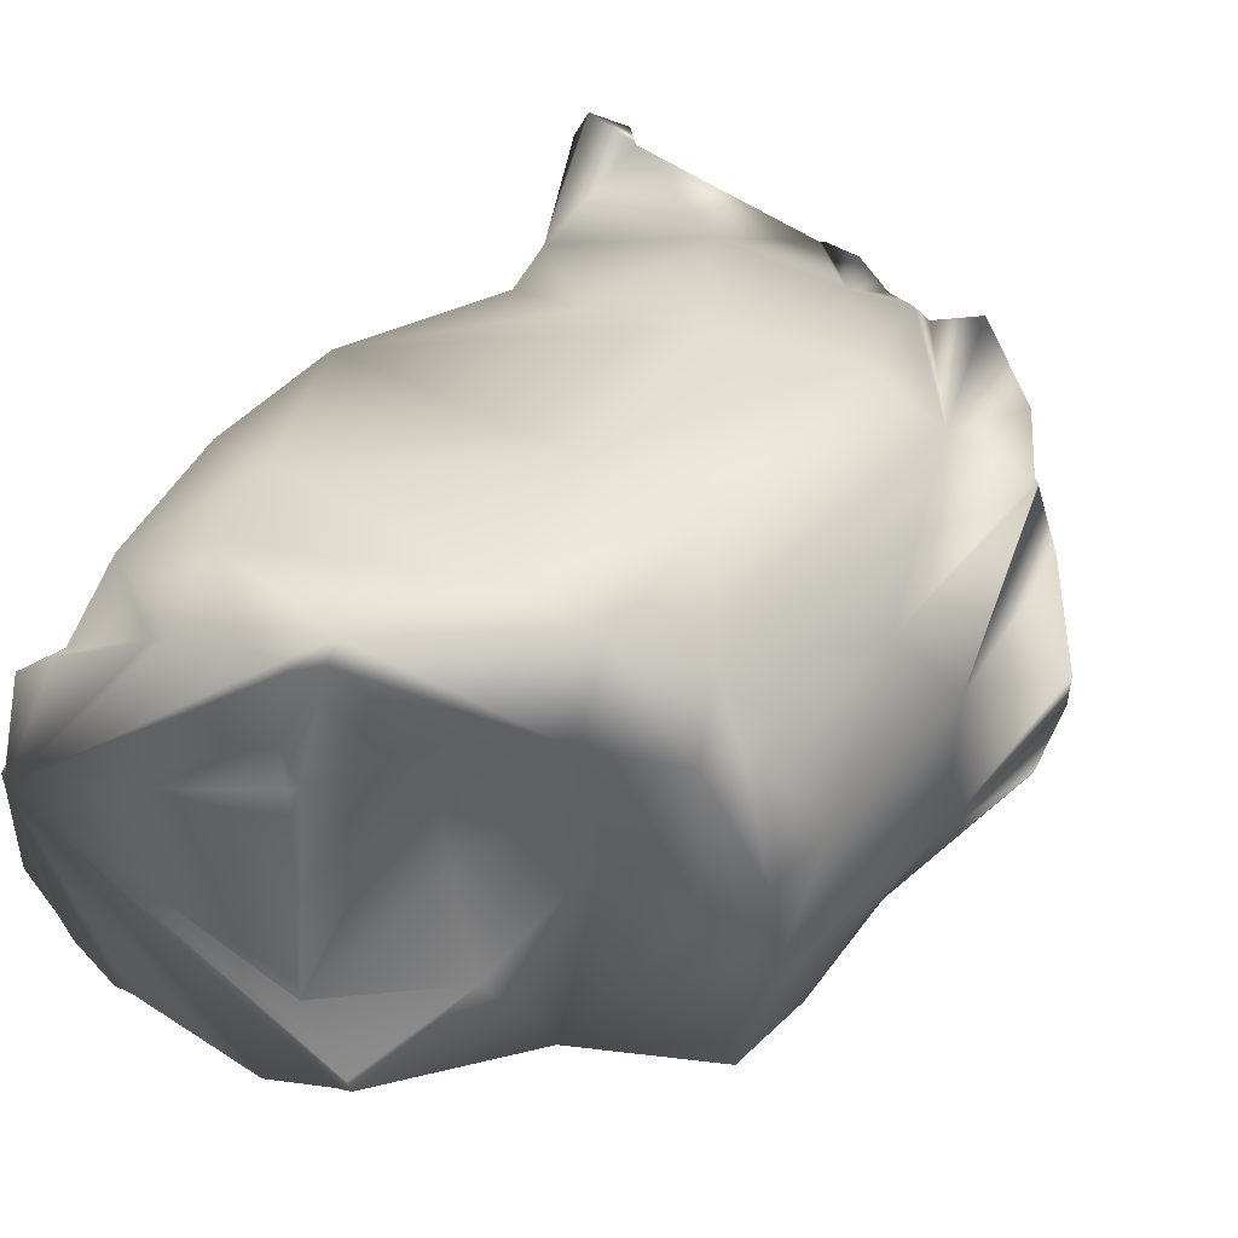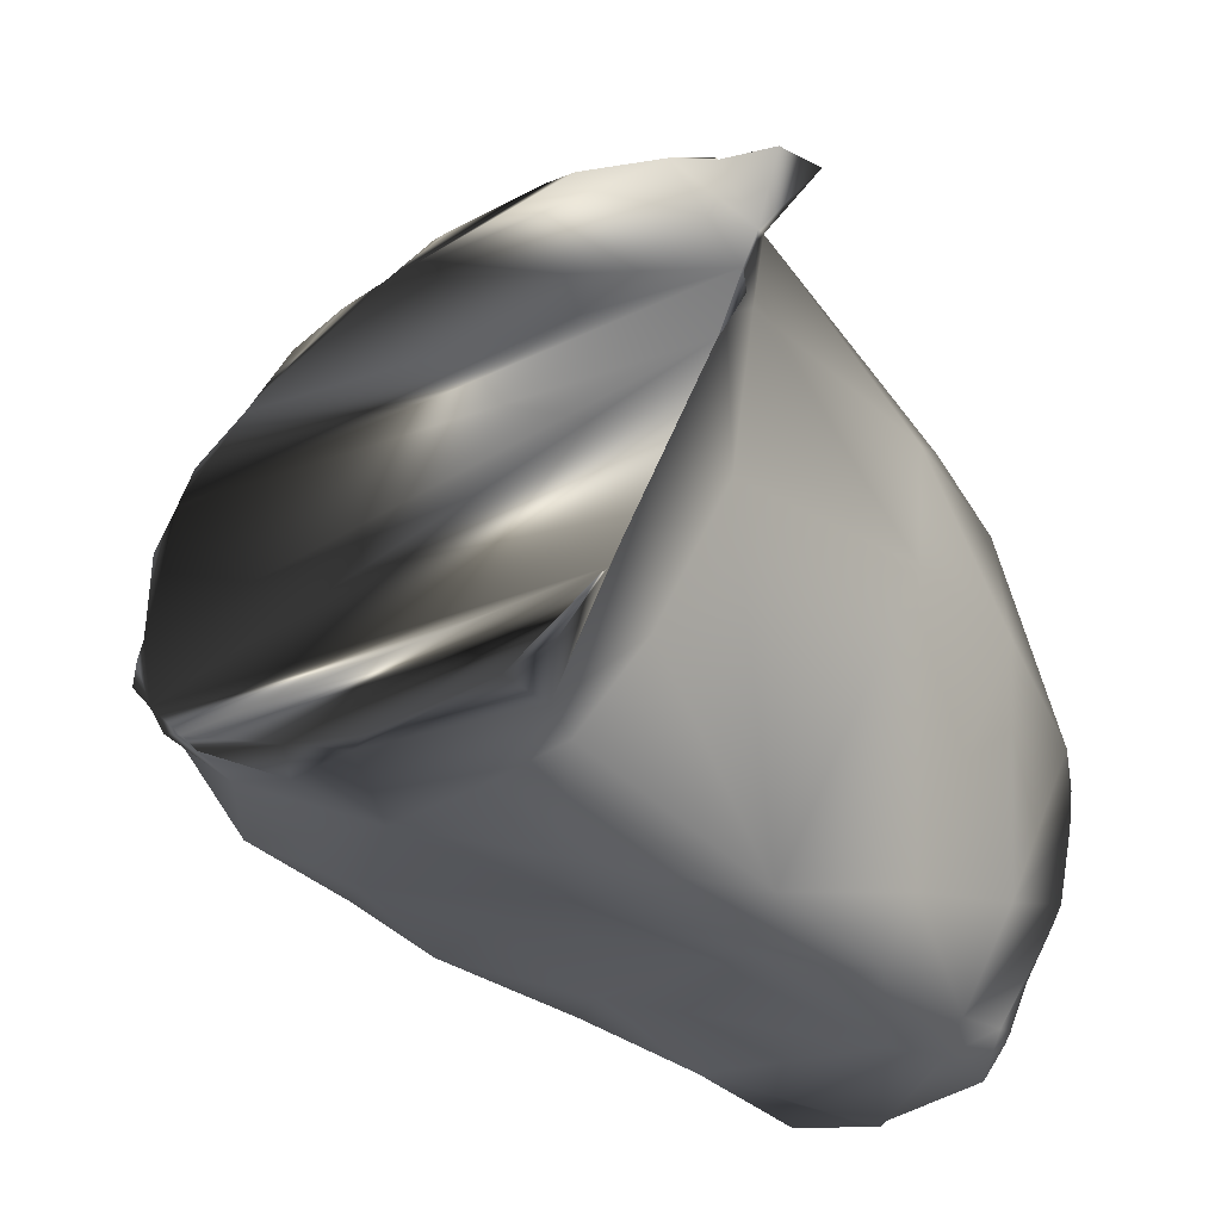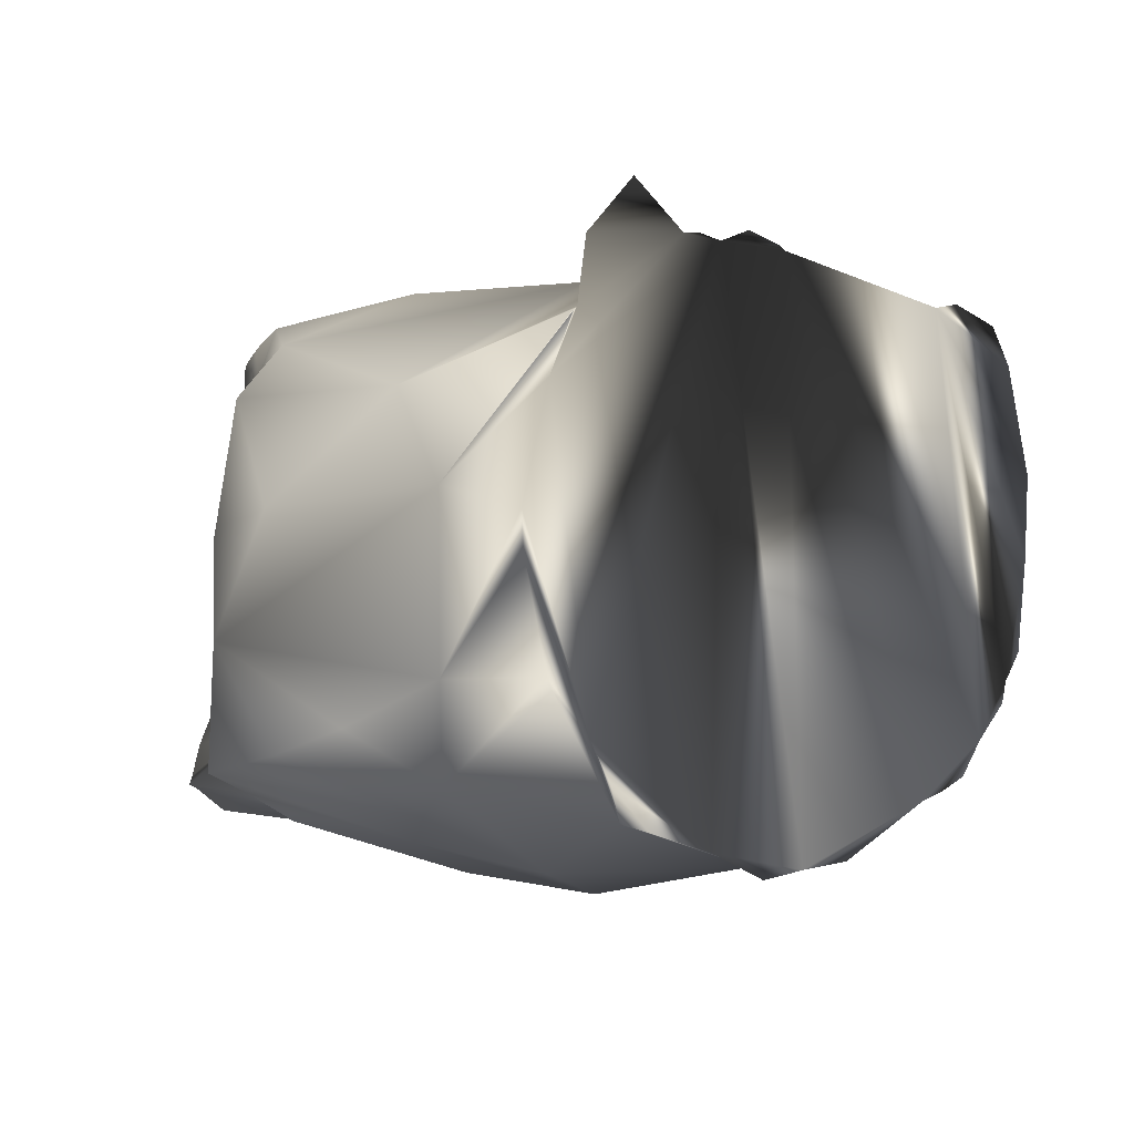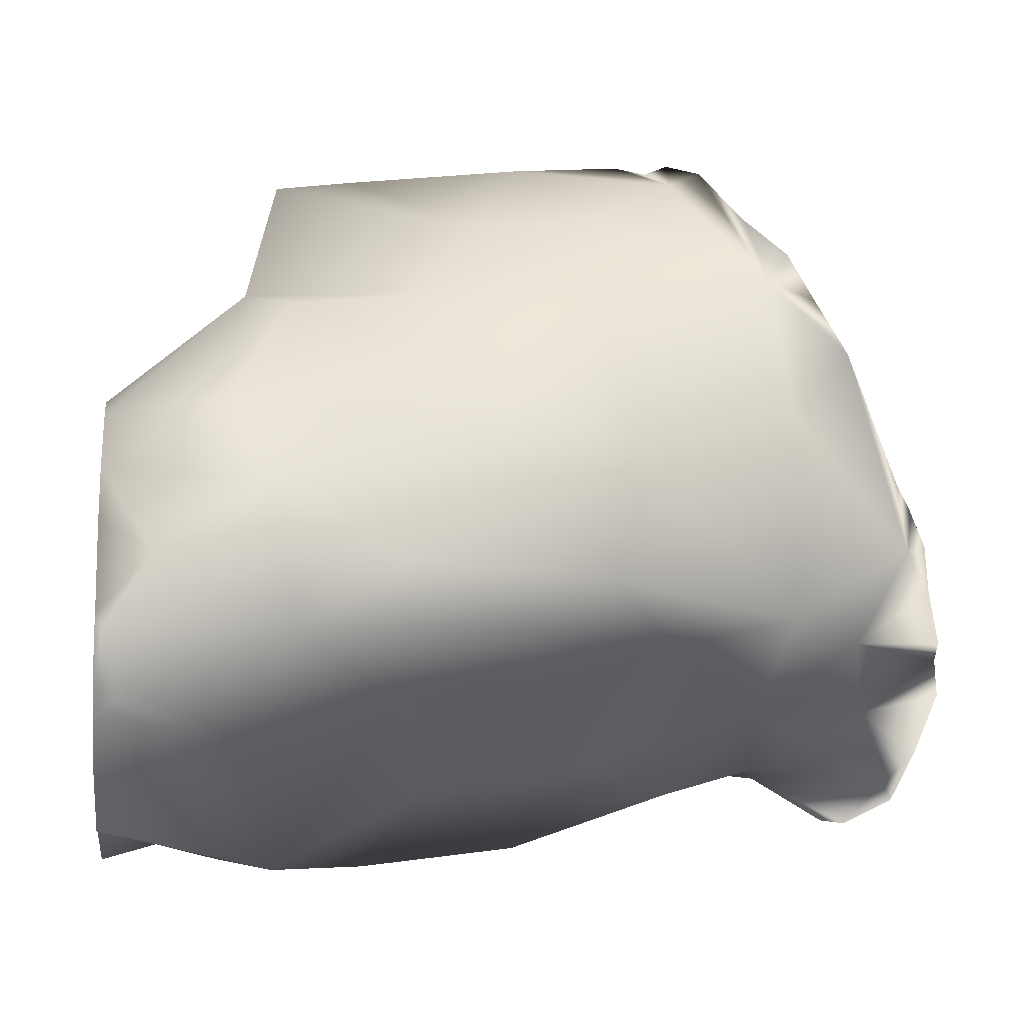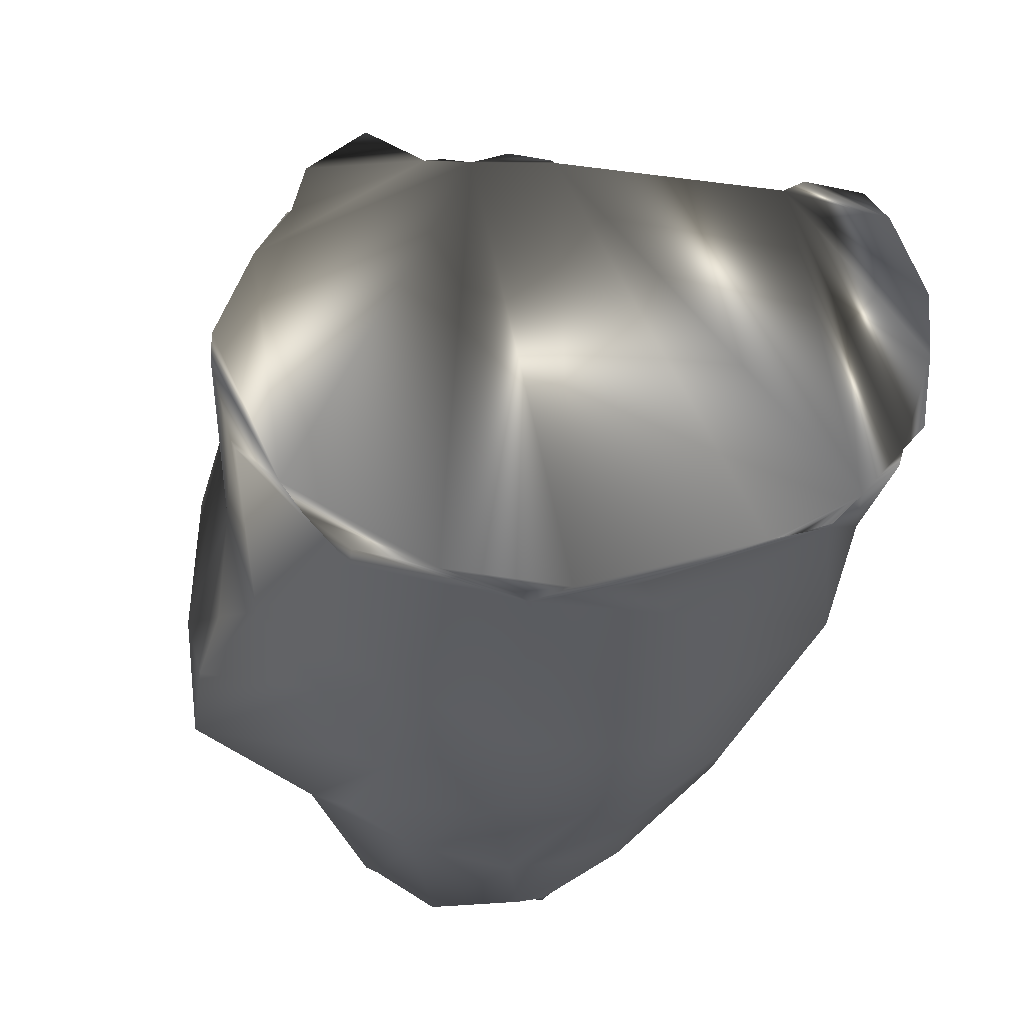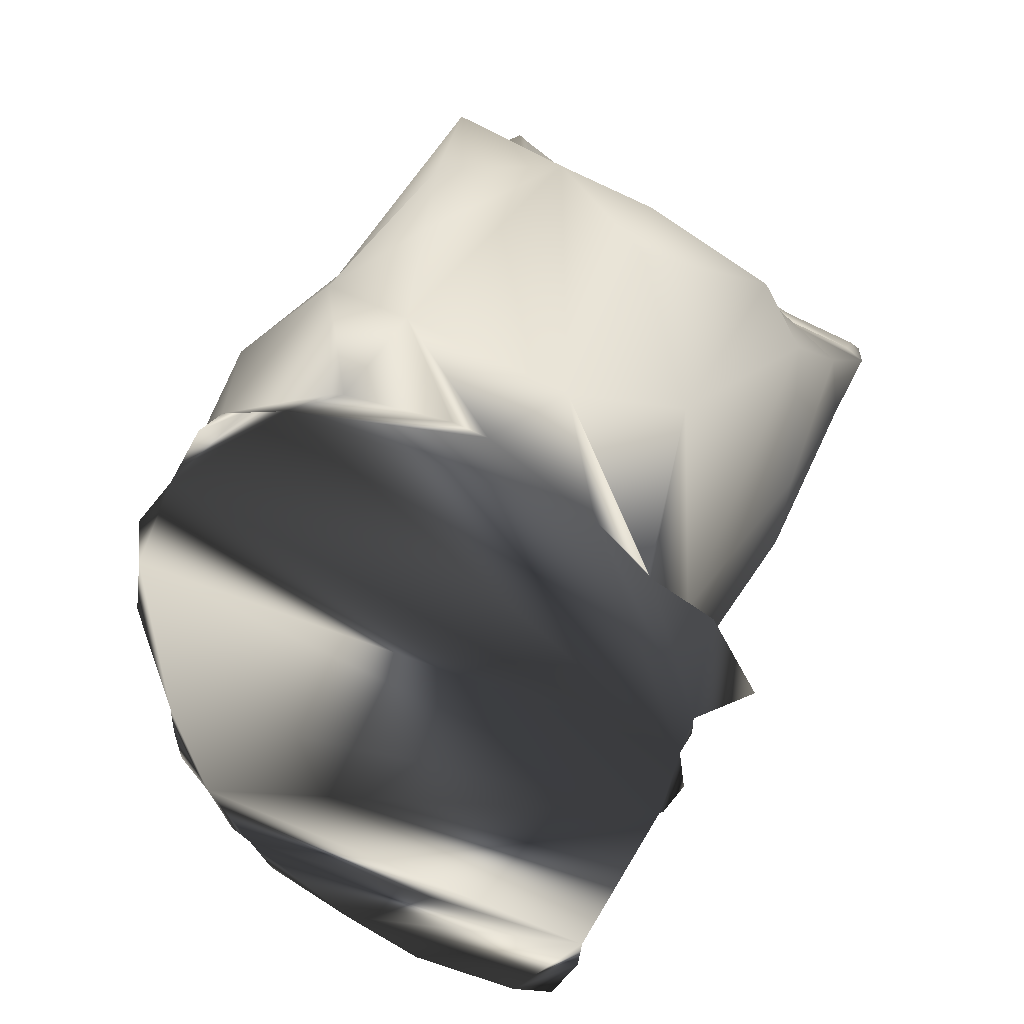
<metadata>
{"format":"obj","ext":"obj","renderer":"f3d","projection":"perspective","resolution":1024,"background":"white","views":[{"elev":41.6,"azim":-67.7,"up":"+Y"},{"elev":-20.1,"azim":127.2,"up":"+Z"},{"elev":-5.2,"azim":15.1,"up":"+Y"},{"elev":-33.8,"azim":-11.0,"up":"+Z"},{"elev":-38.4,"azim":57.5,"up":"+Y"},{"elev":71.2,"azim":117.5,"up":"+Z"}]}
</metadata>
<code>
o 21_m_l_coxa_Sungaya_inexpectata_31mg.009
v -0.000365 0.000159 -0.000325
v 2.9e-05 -0.000314 6e-06
v -0.000229 0.000198 0.000173
v -0.000365 0.000223 -8.9e-05
v 2.1e-05 -0.000291 0.000152
v 0.000141 0.000228 2.1e-05
v 0.000127 0.000241 0.00017
v -0.000268 0.000124 0.000176
v 0.000199 -0.000285 0.000109
v -0.000232 -0.000213 -0.00029
v 0.000226 -0.00026 -3.3e-05
v 0.000187 0.000183 -0.000113
v -0.000115 -0.000296 -4.8e-05
v -2.7e-05 4.3e-05 0.000322
v -6e-05 -0.000298 -0.000133
v -0.000178 -0.000276 -0.000101
v -3.8e-05 -0.000215 0.000272
v -0.000257 0.000249 -6e-06
v -0.000265 0.000229 9.7e-05
v -0.000206 3.4e-05 0.00027
v -0.000267 1.3e-05 0.000239
v -0.000263 -8.3e-05 0.000247
v -9.3e-05 0.000256 1e-05
v -0.000311 -0.000236 -6.6e-05
v 0.00026 0.000237 -1.6e-05
v -0.000279 2.3e-05 3.8e-05
v 9.2e-05 1.5e-05 -0.000278
v -0.000418 -0.000168 -8.8e-05
v -0.000268 -0.000254 -0.000168
v -0.000135 -0.000246 -0.000232
v 0.000196 0.000262 0.000131
v 3.6e-05 0.00019 -0.000288
v 6.7e-05 -0.000295 -0.000115
v 0.000291 0.000165 -0.000195
v 0.000239 0.000145 -0.000205
v -0.000329 0.000121 -0.000351
v 0.000401 7e-05 -0.00024
v 0.000233 -4.4e-05 -0.000239
v 0.000232 0.000279 9.3e-05
v -0.000202 -0.000186 0.000254
v 5e-05 -0.000247 -0.000231
v -0.000402 -0.000189 -0.000299
v -0.00032 -0.000148 4e-06
v 0.000344 0.00026 -0.000124
v -7.4e-05 5.1e-05 -0.000303
v -0.000128 -0.000112 -0.000303
v 0.000341 -4.7e-05 -0.000226
v -2.7e-05 -0.000215 -0.000271
v 0.000349 -0.000196 -0.000132
v -0.000315 -1.6e-05 -2e-05
v -0.000114 0.000249 0.00013
v -0.000289 0.000129 8.3e-05
v -0.00031 0.000111 -3.5e-05
v -0.000132 -0.000163 0.00027
v -0.000135 -0.000265 5.8e-05
v 1.3e-05 -9.7e-05 -0.000261
v -0.000148 0.000208 -0.000253
v -8.2e-05 0.000139 0.000272
v 0.000311 -0.000139 -0.000204
v -0.000267 0.000178 -0.000334
v 0.000171 7.8e-05 -0.00027
v -0.000261 -5.6e-05 0.000179
v -0.000356 0.000245 -8.3e-05
v 0.000133 0.000314 0.00027
v -0.000263 -7e-06 9.6e-05
v -2.7e-05 -0.000123 0.000317
v -0.000379 9.5e-05 -0.000115
v -0.000419 -0.000235 -0.000158
v -0.000274 0.000228 -0.000239
v 0.000231 -0.000202 -0.000223
v -0.00028 -0.000111 -0.000347
v -0.000376 -0.000146 -0.000335
v -0.000119 0.000192 -0.000322
v 0.000262 7.3e-05 -0.000235
v -0.000259 0.000144 0.000209
v -0.000278 -0.000201 0.00022
v 8.6e-05 0.000225 0.000258
v -8.9e-05 -0.000241 0.000169
v 0.000115 -0.000246 0.000252
v -0.000365 -0.000229 -0.00024
v -0.000302 -0.000218 6.6e-05
v 0.000122 -0.000165 -0.000246
v -0.000215 0.000132 -0.000363
v -0.000263 -0.000245 4.3e-05
v -0.000382 0.000224 -0.000111
v -0.000397 -8.6e-05 -0.000383
v -0.000392 0.000103 -0.000118
v -0.000379 0.000131 -0.000367
v -0.00038 0.000231 -0.000149
v -0.000388 0.000145 -0.000125
v -0.000378 0.00021 -0.000235
v -0.000412 -0.000123 -0.000116
v -0.000421 -0.000211 -8.5e-05
v -0.000405 -0.00015 -0.000339
v -0.000378 0.000219 -0.000218
v -0.000412 -0.00012 -0.000116
v -0.00041 -0.000106 -0.000117
v -0.00042 -0.000199 -7.5e-05
v -0.000378 0.00018 -0.000284
v -0.000421 -0.000209 -7e-05
v -0.000378 0.000161 -0.000327
v -0.000378 0.000155 -0.000337
v -0.000416 -0.000217 -0.000206
v -0.00041 -0.00019 -0.000284
v -0.000412 -0.000122 -0.000116
v -0.000388 1.5e-05 -0.000394
v -0.000389 2e-06 -0.000392
v -0.000409 -0.000188 -0.000302
v -0.000387 2.4e-05 -0.000389
v -0.000394 7.8e-05 -0.000118
v -0.000402 -0.000126 -0.000353
v -0.000381 0.000234 -0.000114
v 0.000189 0.000274 0.000171
v 0.000275 -0.000281 3.4e-05
v 0.000174 0.000277 0.000198
v 0.000393 0.000251 -0.000192
v 0.000208 0.00029 0.000137
v 6.8e-05 1.2e-05 0.000394
v 0.000421 0.000104 -0.000238
v 0.000108 -0.000175 0.000327
v 0.000418 1.8e-05 -0.00023
v 8.3e-05 0.000125 0.000364
v 0.000348 -0.000216 -9.8e-05
v 6.9e-05 -2.3e-05 0.000393
v 9.7e-05 0.000186 0.000338
v 0.000397 -0.000129 -0.000188
v 0.000183 -0.000271 0.000196
v 0.000217 -0.000296 0.000136
v 8.3e-05 -0.000125 0.00037
v 0.000244 -0.000288 8.9e-05
v 9.9e-05 0.000189 0.000334
v 0.0004 -0.000107 -0.000194
v 0.000121 -0.000214 0.000306
v 0.000411 -7.7e-05 -0.000215
v 9.6e-05 0.000183 0.000339
v 0.00023 0.000282 9.8e-05
v 0.000144 -0.000253 0.000266
v 0.000165 0.000273 0.000215
v 0.000333 -0.000225 -7.2e-05
v 8.6e-05 -0.000136 0.000366
v 0.000363 0.000265 -0.000138
v 0.000104 0.000254 0.000323
v 0.000406 0.000213 -0.000213
v 0.000364 -0.000202 -0.000127
v 0.000378 -0.000166 -0.000154
f 124 66 129
f 20 21 22
f 113 117 31
f 17 40 78
f 2 13 33
f 7 23 51
f 40 54 22
f 65 26 43
f 26 52 53
f 82 27 38
f 21 8 62
f 56 46 45
f 8 19 52
f 90 87 67
f 41 33 15
f 39 44 25
f 29 80 10
f 62 52 65
f 69 57 60
f 106 83 71 107
f 19 63 52
f 16 15 13
f 45 73 27
f 59 38 47
f 38 27 61
f 23 32 57
f 81 62 65
f 43 81 65
f 8 3 19
f 24 29 16
f 110 67 87
f 101 99 1
f 22 54 66
f 12 35 32
f 55 5 78
f 48 41 30
f 37 74 34
f 129 66 17 140
f 32 6 12
f 116 34 44 141
f 5 17 78
f 51 19 3
f 31 39 25
f 83 46 71
f 30 15 29
f 15 16 29
f 123 49 144
f 8 52 62
f 68 24 93
f 24 68 29
f 23 57 18
f 70 59 49
f 72 71 10
f 131 77 58 125
f 58 77 3
f 13 55 84
f 55 2 5
f 111 72 94
f 46 56 48
f 41 70 33
f 70 11 33
f 22 66 14
f 102 101 1
f 40 76 78
f 107 71 86
f 51 23 18
f 51 18 19
f 40 22 76
f 34 25 44
f 9 2 33
f 14 20 22
f 10 30 29
f 95 69 60 91
f 89 63 69 95
f 112 63 89
f 43 26 50
f 13 15 33
f 82 41 48
f 122 135 14
f 114 11 49 139
f 80 29 68
f 65 52 26
f 6 7 31
f 54 17 66
f 83 45 46
f 97 67 110
f 27 32 61
f 32 27 73
f 53 52 4
f 52 63 4
f 11 70 49
f 145 144 49
f 36 1 60
f 115 7 77 138
f 77 7 51
f 3 77 51
f 64 77 142
f 45 83 73
f 62 22 21
f 48 56 82
f 41 82 70
f 46 10 71
f 84 81 24
f 10 46 48
f 10 48 30
f 47 38 37
f 74 37 38
f 59 70 38
f 38 70 82
f 104 42 80 103
f 108 42 104
f 2 55 13
f 120 79 133
f 131 142 77
f 18 57 69
f 63 18 69
f 75 58 3
f 136 39 31 117
f 5 9 79
f 60 57 73
f 81 84 55
f 72 10 42
f 42 10 80
f 23 6 32
f 6 25 12
f 25 6 31
f 27 82 56
f 38 61 74
f 54 40 17
f 79 17 5
f 2 9 5
f 21 20 75
f 20 58 75
f 8 21 75
f 81 55 76
f 67 53 4
f 90 67 4 85
f 18 63 19
f 76 55 78
f 57 32 73
f 8 75 3
f 83 60 73
f 122 14 118
f 15 30 41
f 33 11 9
f 27 56 45
f 14 58 20
f 34 35 12
f 34 12 25
f 23 7 6
f 83 36 60
f 34 74 35
f 74 61 35
f 32 35 61
f 24 16 13
f 84 24 13
f 62 81 76
f 22 62 76
f 50 26 53
f 36 83 106 109
f 43 98 100 81
f 53 96 105 50
f 67 97 96 53
f 42 108 94 72
f 81 100 93 24
f 43 50 105 92
f 1 99 91 60
f 43 28 98
f 43 92 28
f 1 36 88 102
f 36 109 88
f 80 68 103
f 71 72 111 86
f 63 112 85 4
f 79 137 133
f 47 134 132
f 9 130 128
f 9 128 127
f 9 127 137 79
f 59 126 145 49
f 59 47 132 126
f 77 64 138
f 14 135 125 58
f 49 123 139
f 47 37 121 134
f 79 120 140 17
f 37 34 143 119
f 66 124 118 14
f 34 116 143
f 9 11 114 130
f 31 7 115 113
f 37 119 121
f 120 113 122
f 107 86 111 94 108 104 103 68 93 100 98 28 92 105 96 97 110 87 90 85 112 89 95 91 99 101 102 88 109 106
f 39 136 113
f 136 117 113
f 113 115 138
f 116 141 143
f 141 44 143
f 44 39 145
f 39 113 130
f 145 39 139
f 138 64 142
f 113 138 122
f 121 119 44
f 119 143 44
f 132 134 121
f 145 126 132
f 123 144 145
f 130 114 139
f 139 123 145
f 145 132 44
f 132 121 44
f 139 39 130
f 138 142 131
f 131 125 135
f 138 131 122
f 130 113 127
f 127 128 130
f 133 137 127
f 129 140 120
f 120 133 127
f 127 113 120
f 131 135 122
f 122 118 120
f 118 124 120
f 124 129 120

</code>
